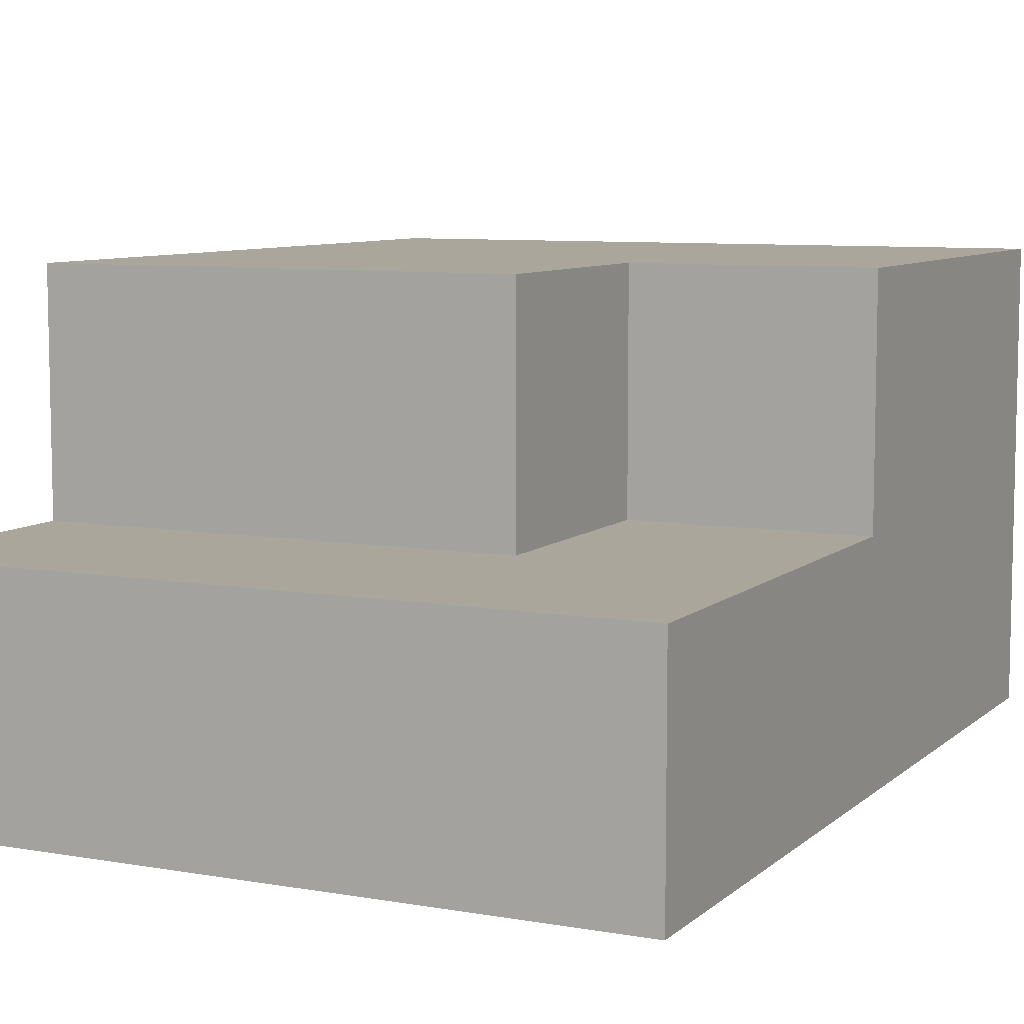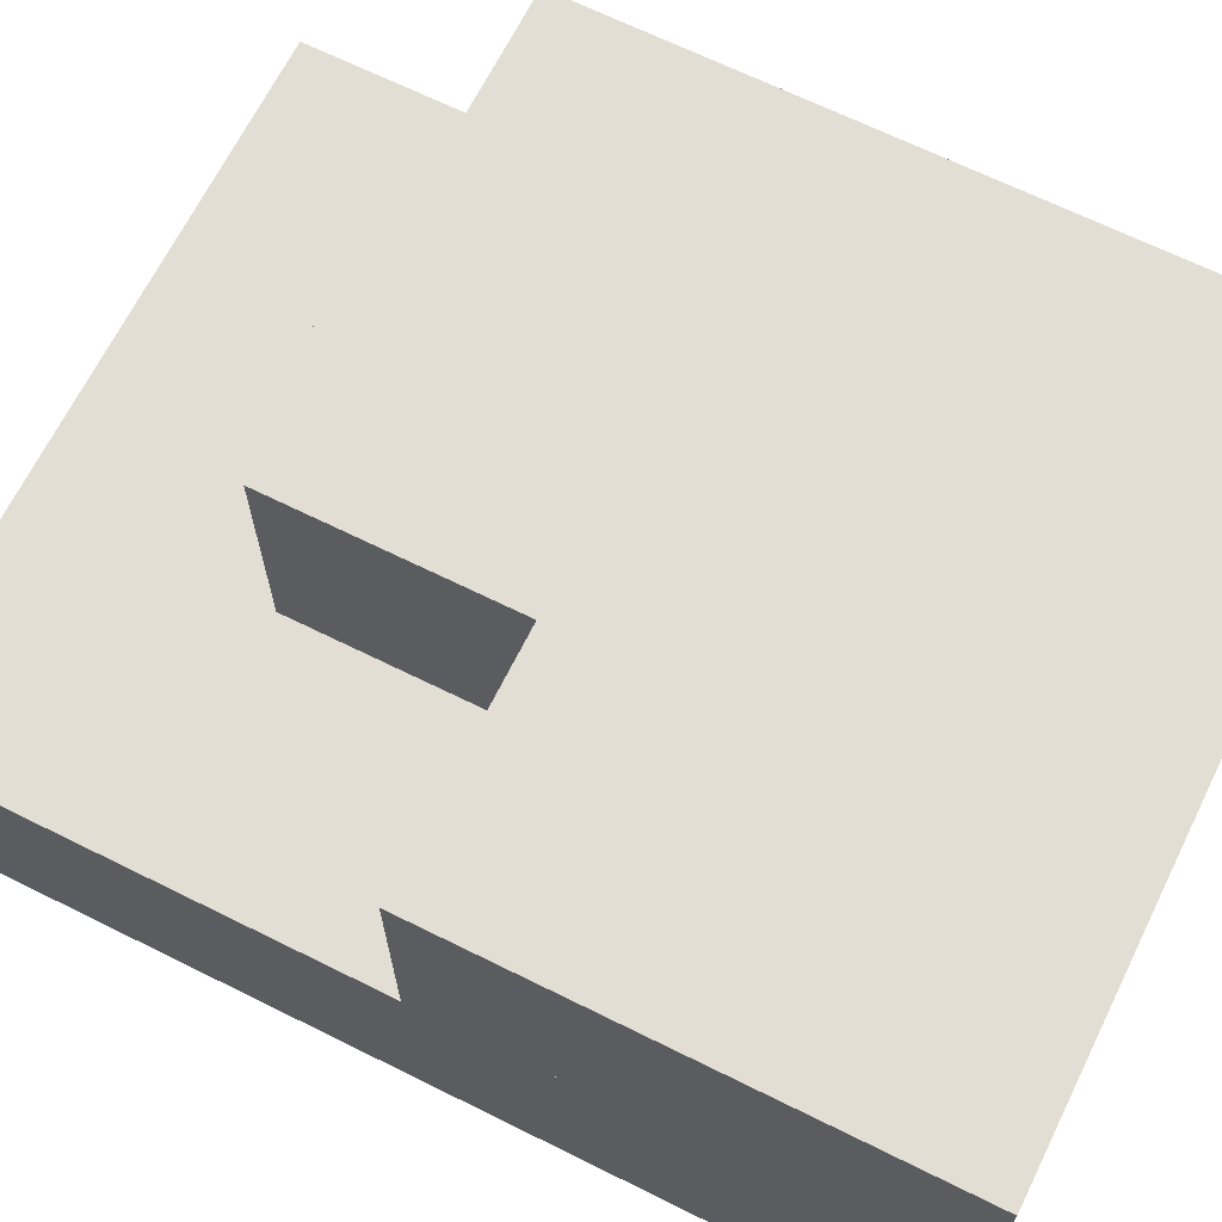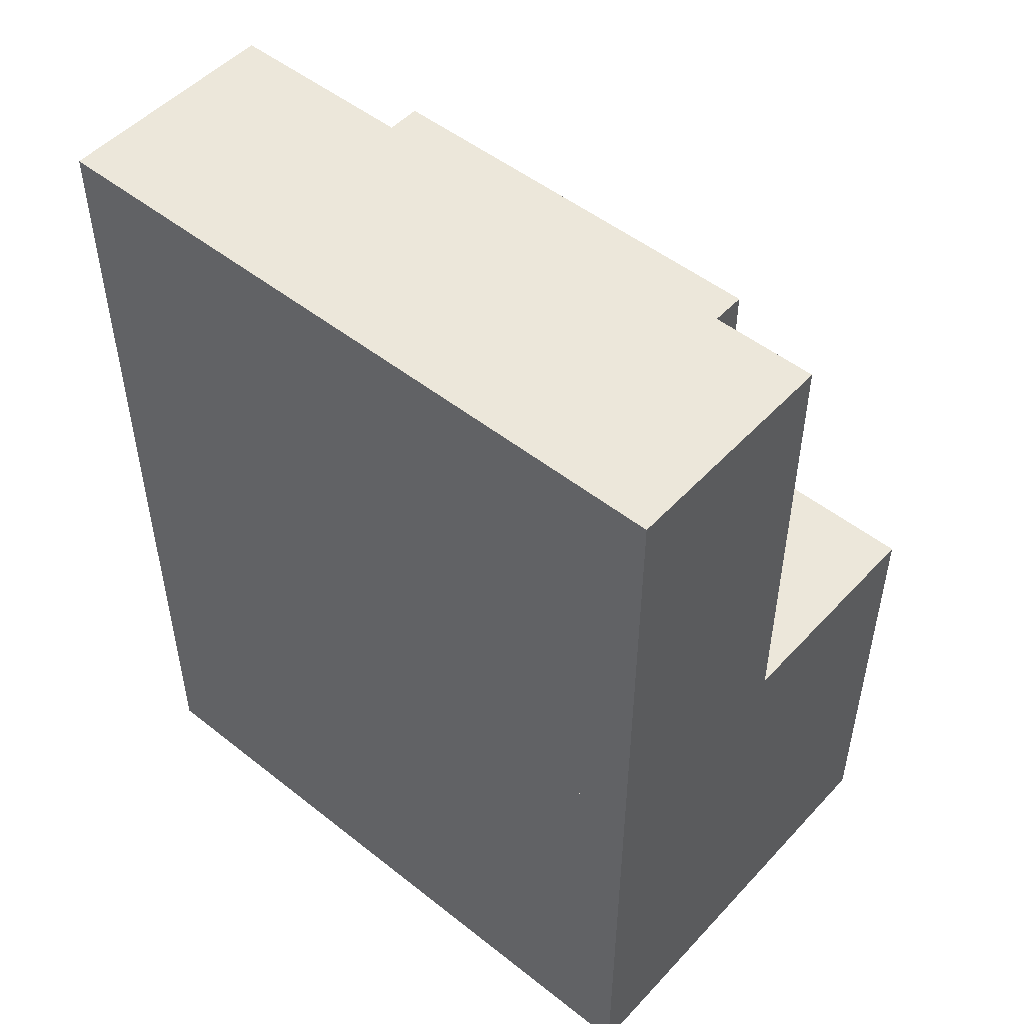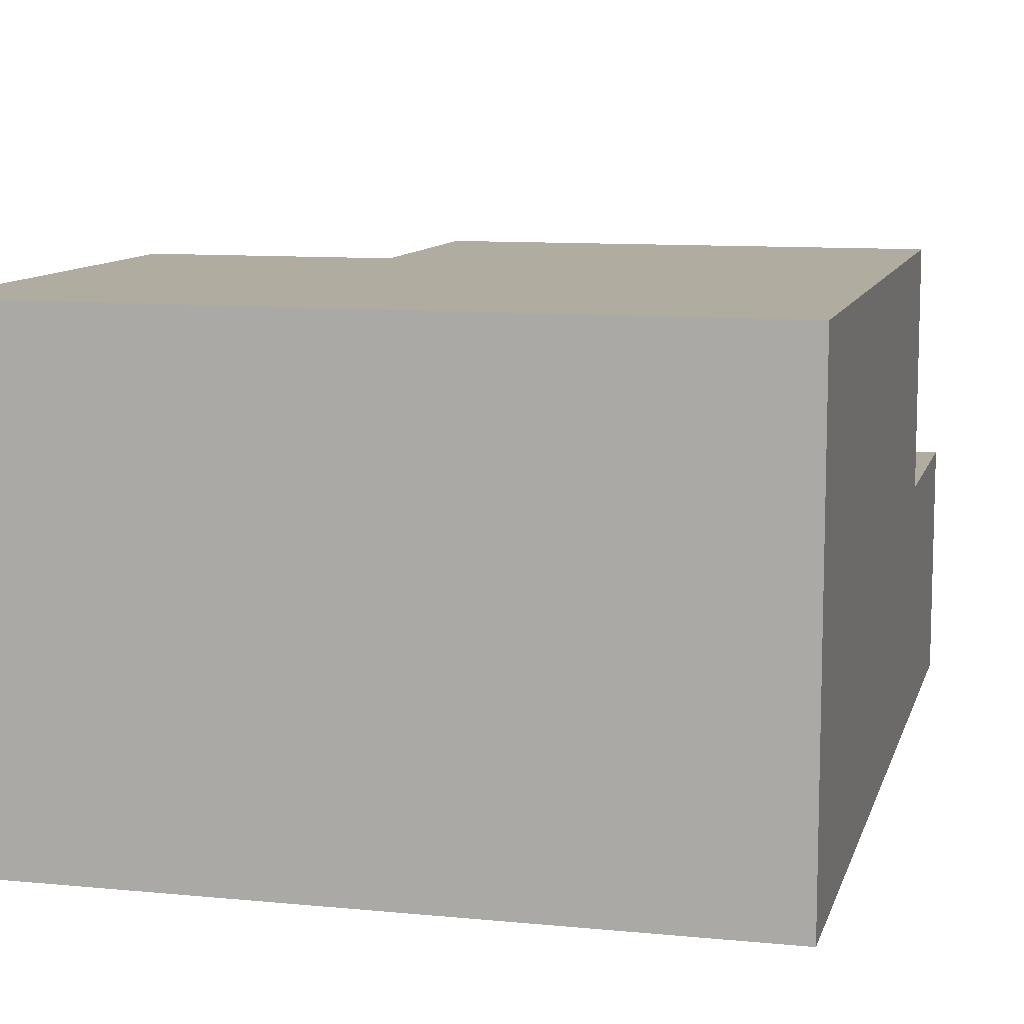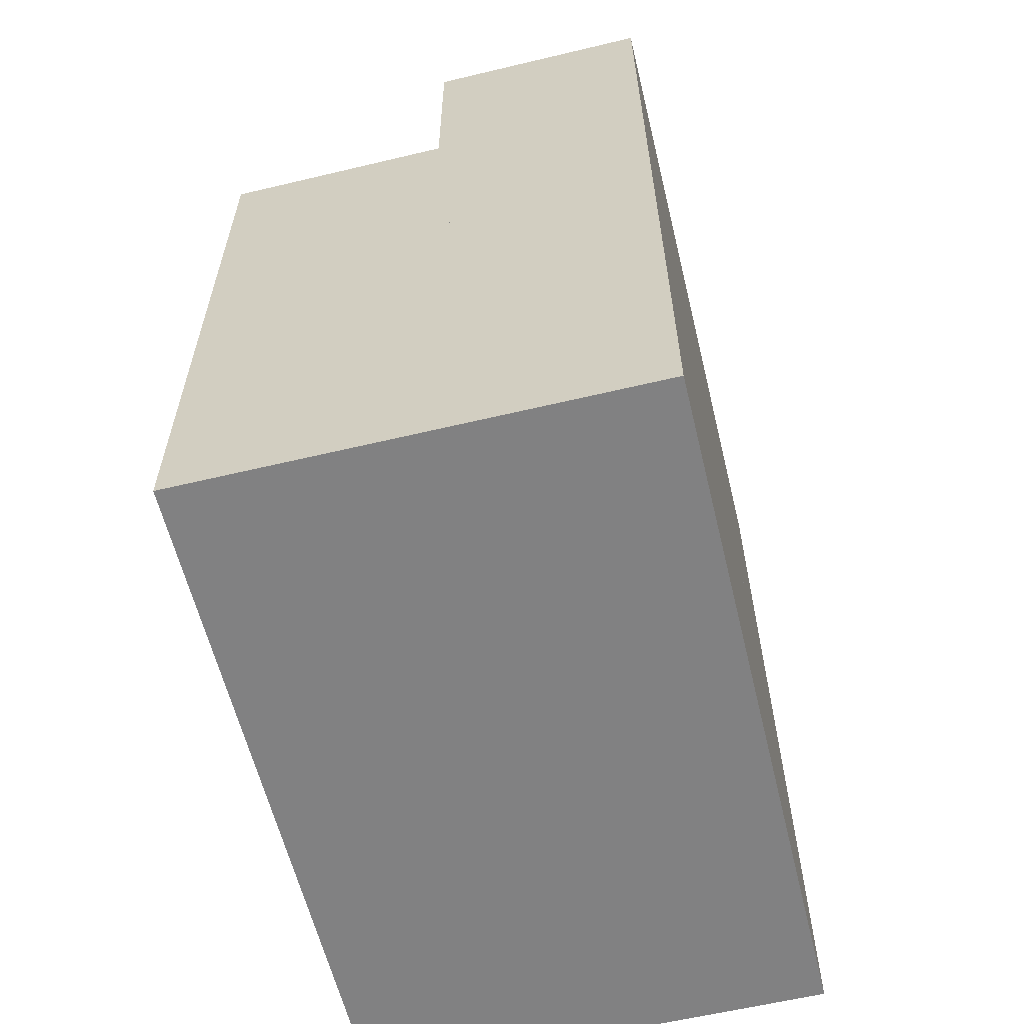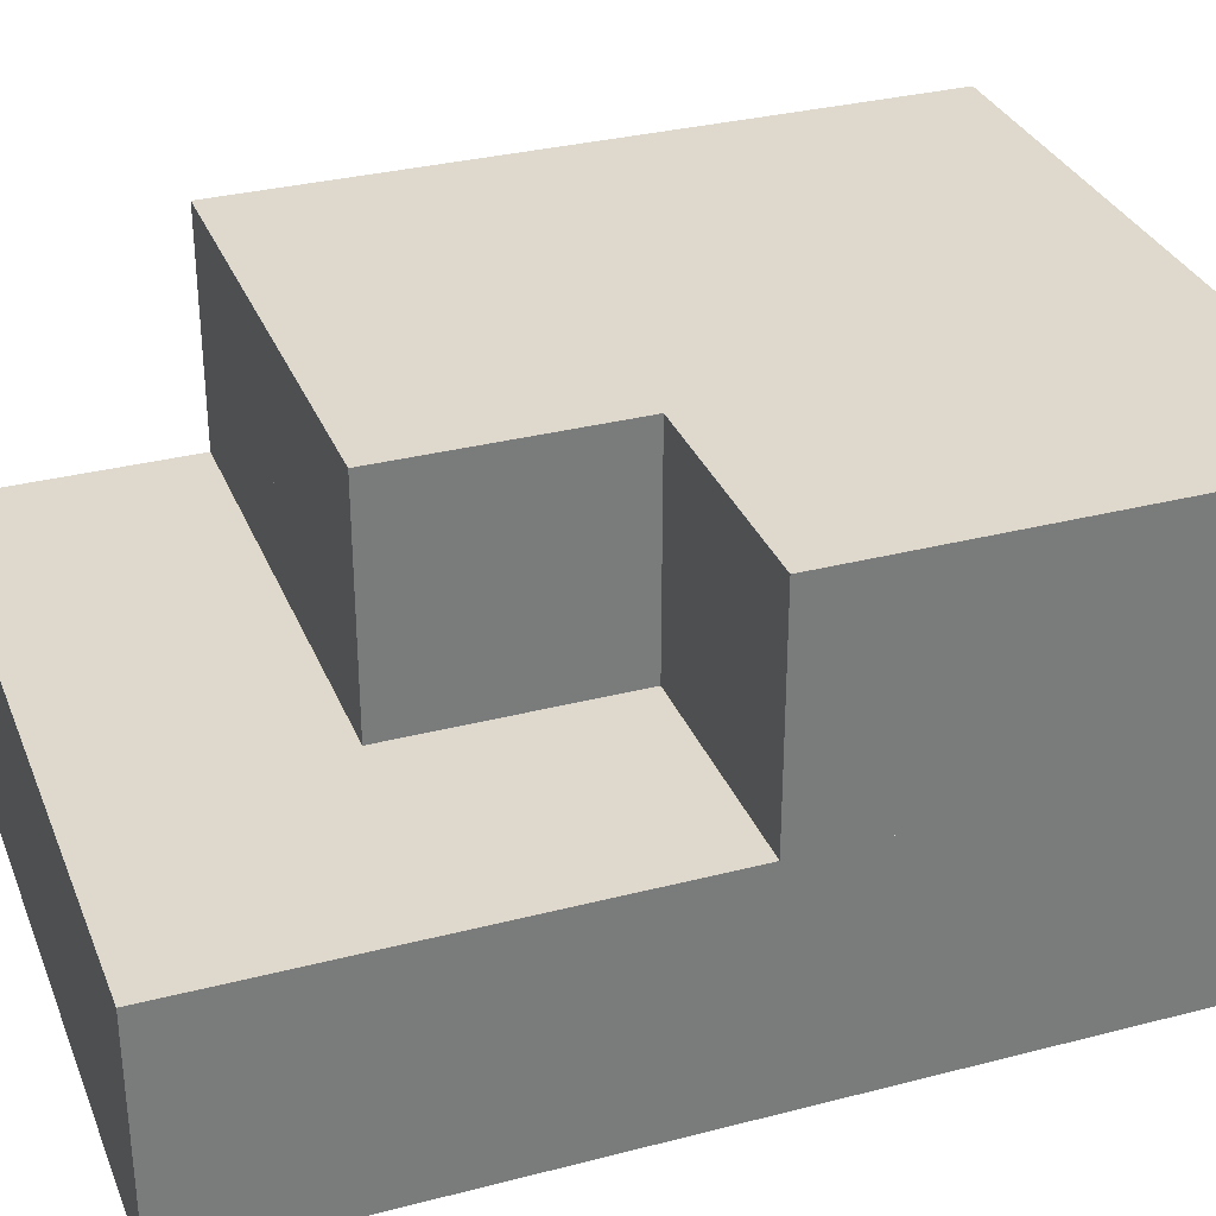
<metadata>
{"format":"obj","ext":"obj","renderer":"f3d","projection":"perspective","resolution":1024,"background":"white","views":[{"elev":8.0,"azim":25.9,"up":"+Y"},{"elev":67.3,"azim":116.4,"up":"+Y"},{"elev":50.4,"azim":40.9,"up":"+Z"},{"elev":10.0,"azim":-165.9,"up":"+Y"},{"elev":-60.5,"azim":-76.3,"up":"+Z"},{"elev":32.2,"azim":70.1,"up":"+Y"}]}
</metadata>
<code>
o rightFoot
v -1.5 0 2.5
v -1.5 1 2.5
v -1.5 0 1.5
v -0.5 1 2.5
v -0.5 0 2.5
v -0.5 1 1.5
v 0.5 0 2.5
v 0.5 1 2.5
v 1.5 0 2.5
v 1.5 1 2.5
v 1.5 0 1.5
v 1.5 1 1.5
v -1.5 0 0.5
v -1.5 1 0.5
v -0.5 0 1.5
v 0.5 0 1.5
v 0.5 1 1.5
v -1.5 0 -0.5
v -0.5 0 -0.5
v -0.5 0 0.5
v 0.5 0 0.5
v 0.5 1 0.5
v 0.5 1 -0.5
v 1.5 0 0.5
v 1.5 1 0.5
v 1.5 0 -0.5
v -1.5 0 -1.5
v -1.5 1 -1.5
v -0.5 1 -1.5
v -0.5 0 -1.5
v 0.5 1 -1.5
v 0.5 0 -0.5
v 0.5 0 -1.5
v 1.5 0 -1.5
v -1.5 1 1.5
v -1.5 2 1.5
v -1.5 2 0.5
v -0.5 2 1.5
v -0.5 2 0.5
v 0.5 2 1.5
v -1.5 1 -0.5
v -1.5 2 -0.5
v -0.5 1 0.5
v 0.5 2 0.5
v 0.5 2 -0.5
v 1.5 2 0.5
v 1.5 1 -0.5
v 1.5 2 -0.5
v -1.5 2 -1.5
v -0.5 2 -1.5
v -0.5 1 -0.5
v -0.5 2 -0.5
v 0.5 2 -1.5
v 1.5 1 -1.5
v 1.5 2 -1.5
f 1 2 35 3
f 3 35 6 15
f 15 6 4 5
f 5 4 2 1
f 3 15 5 1
f 6 35 2 4
f 15 6 17 16
f 16 17 8 7
f 7 8 4 5
f 15 16 7 5
f 17 6 4 8
f 16 17 12 11
f 11 12 10 9
f 9 10 8 7
f 16 11 9 7
f 12 17 8 10
f 3 35 14 13
f 13 14 43 20
f 20 43 6 15
f 13 20 15 3
f 43 14 35 6
f 20 43 22 21
f 21 22 17 16
f 20 21 16 15
f 22 43 6 17
f 24 25 12 11
f 21 24 11 16
f 25 22 17 12
f 18 41 28 27
f 27 28 29 30
f 30 29 51 19
f 27 30 19 18
f 29 28 41 51
f 30 29 31 33
f 33 31 23 32
f 30 33 32 19
f 31 29 51 23
f 33 31 54 34
f 34 54 47 26
f 33 34 26 32
f 54 31 23 47
f 41 42 49 28
f 28 49 50 29
f 29 50 52 51
f 50 49 42 52
f 29 50 53 31
f 31 53 45 23
f 53 50 52 45
f 31 53 55 54
f 54 55 48 47
f 55 53 45 48
f 13 14 41 18
f 18 41 51 19
f 19 51 43 20
f 18 19 20 13
f 51 41 14 43
f 19 51 23 32
f 32 23 22 21
f 19 32 21 20
f 23 51 43 22
f 32 23 47 26
f 26 47 25 24
f 24 25 22 21
f 32 26 24 21
f 47 23 22 25
f 35 36 37 14
f 14 37 39 43
f 43 39 38 6
f 6 38 36 35
f 39 37 36 38
f 43 39 44 22
f 22 44 40 17
f 17 40 38 6
f 44 39 38 40
f 14 37 42 41
f 41 42 52 51
f 51 52 39 43
f 52 42 37 39
f 51 52 45 23
f 23 45 44 22
f 45 52 39 44
f 23 45 48 47
f 47 48 46 25
f 25 46 44 22
f 48 45 44 46

</code>
